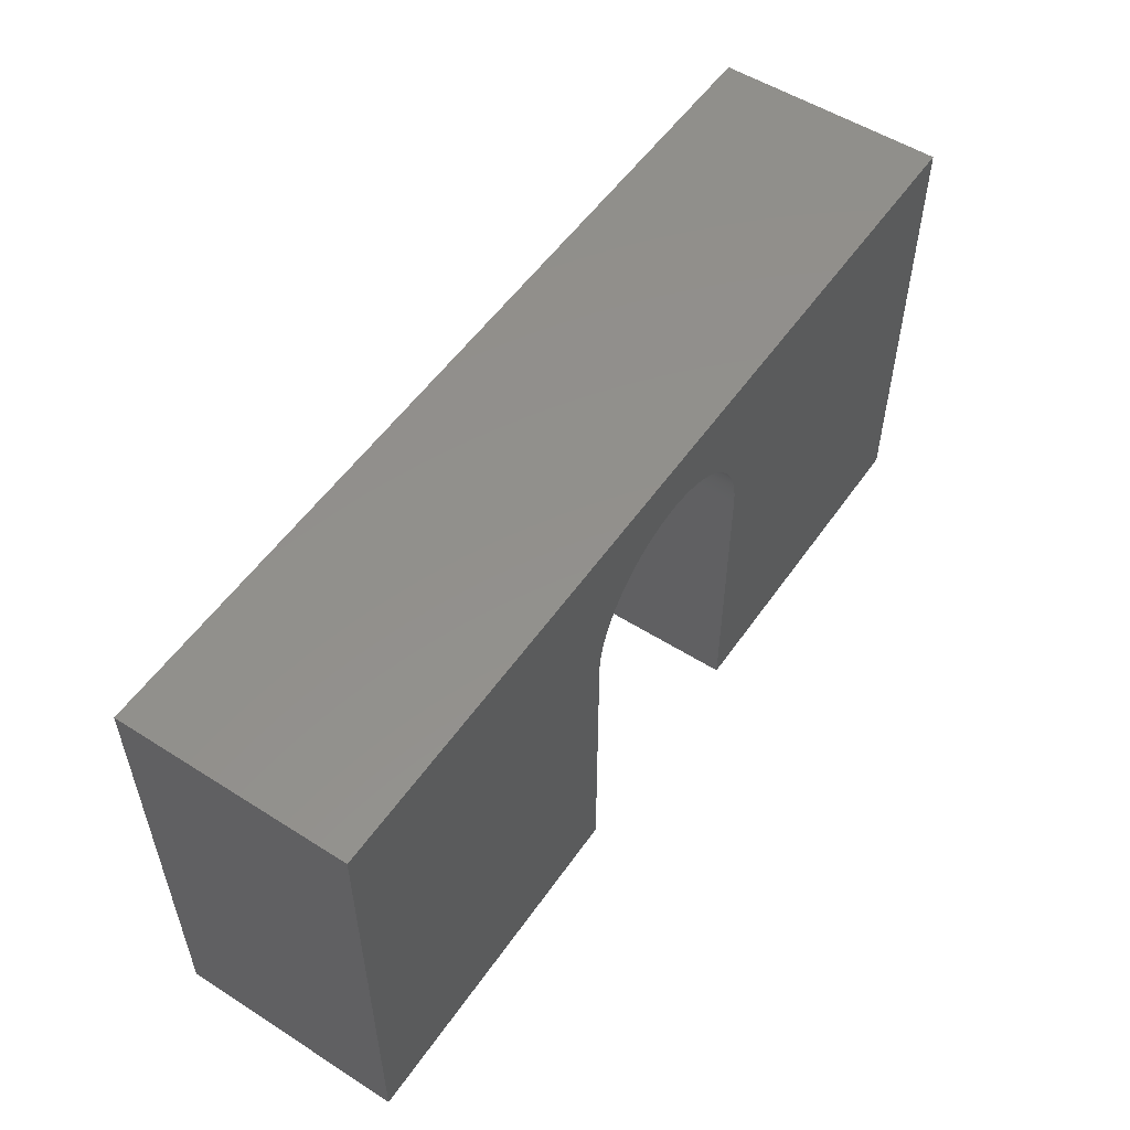
<metadata>
{"format":"stl","ext":"stl","renderer":"f3d","projection":"perspective","resolution":1024,"background":"white","views":[{"elev":53.8,"azim":124.1,"up":"+Y"}]}
</metadata>
<code>
# stl→obj: 454 verts, 904 faces
v -134.6 34.42 -15
v -134.6 65.61 -15
v -134.6 34.42 35
v -134.6 65.61 35
v -134.6 96.79 -15
v -134.6 96.79 35
v -84.57 96.79 -15
v -84.57 65.61 -15
v -84.57 96.79 35
v -84.57 65.61 35
v -84.57 34.42 -15
v -84.57 34.42 35
v -134.6 97.54 -15
v -134.6 97.54 1.667
v -134.5 98.29 1.667
v -134.5 98.29 -15
v -134.5 99.03 -15
v -134.5 99.04 1.667
v -134.4 99.78 -15
v -134.4 99.79 1.667
v -134.3 100.5 -15
v -134.3 100.5 1.667
v -134.2 101.3 -15
v -134.2 101.3 1.667
v -134 102 -15
v -134 102 1.667
v -133.9 102.7 -15
v -133.8 102.7 1.667
v -133.7 103.4 -15
v -133.7 103.5 1.667
v -133.5 104.2 -15
v -133.4 104.2 1.667
v -133.2 104.9 -15
v -133.2 104.9 1.667
v -133 105.6 -15
v -133 105.6 1.667
v -132.7 106.3 -15
v -132.7 106.3 1.667
v -132.4 107 -15
v -132.4 107 1.667
v -132.1 107.6 -15
v -132.1 107.7 1.667
v -131.8 108.3 -15
v -131.7 108.4 1.667
v -131.4 109 -15
v -131.4 109 1.667
v -131 109.6 -15
v -131 109.7 1.667
v -130.6 110.3 -15
v -130.6 110.3 1.667
v -130.2 110.9 -15
v -130.2 110.9 1.667
v -129.8 111.5 -15
v -129.7 111.5 1.667
v -129.3 112.1 -15
v -129.3 112.1 1.667
v -128.9 112.7 -15
v -128.8 112.7 1.667
v -128.4 113.2 -15
v -128.3 113.3 1.667
v -127.9 113.8 -15
v -127.8 113.9 1.667
v -127.4 114.3 -15
v -127.3 114.4 1.667
v -126.8 114.9 -15
v -126.8 114.9 1.667
v -126.3 115.4 -15
v -126.2 115.4 1.667
v -125.7 115.9 -15
v -125.7 115.9 1.667
v -125.2 116.3 -15
v -125.1 116.4 1.667
v -124.6 116.8 -15
v -124.5 116.9 1.667
v -124 117.2 -15
v -123.9 117.3 1.667
v -123.3 117.7 -15
v -123.2 117.7 1.667
v -122.7 118.1 -15
v -122.6 118.1 1.667
v -122.1 118.4 -15
v -122 118.5 1.667
v -121.4 118.8 -15
v -121.3 118.9 1.667
v -120.7 119.2 -15
v -120.6 119.2 1.667
v -120.1 119.5 -15
v -120 119.5 1.667
v -119.4 119.8 -15
v -119.3 119.8 1.667
v -118.7 120.1 -15
v -118.6 120.1 1.667
v -118 120.3 -15
v -117.9 120.4 1.667
v -117.3 120.6 -15
v -117.1 120.6 1.667
v -116.6 120.8 -15
v -116.4 120.8 1.667
v -115.9 121 -15
v -115.7 121 1.667
v -115.1 121.2 -15
v -115 121.2 1.667
v -114.4 121.3 -15
v -114.2 121.4 1.667
v -113.7 121.5 -15
v -113.5 121.5 1.667
v -112.9 121.6 -15
v -112.8 121.6 1.667
v -112.2 121.7 -15
v -112 121.7 1.667
v -111.4 121.7 -15
v -111.3 121.7 1.667
v -110.7 121.8 -15
v -110.5 121.8 1.667
v -109.9 121.8 -15
v -109.8 121.8 1.667
v -109.2 121.8 -15
v -109 121.8 1.667
v -108.4 121.8 -15
v -108.3 121.8 1.667
v -107.7 121.7 -15
v -107.5 121.7 1.667
v -107 121.7 -15
v -106.8 121.6 1.667
v -106.2 121.6 -15
v -106 121.5 1.667
v -105.5 121.5 -15
v -105.3 121.4 1.667
v -104.7 121.3 -15
v -104.5 121.3 1.667
v -104 121.2 -15
v -103.8 121.1 1.667
v -103.3 121 -15
v -103.1 120.9 1.667
v -102.6 120.8 -15
v -102.3 120.7 1.667
v -101.8 120.6 -15
v -101.6 120.5 1.667
v -101.1 120.3 -15
v -100.9 120.2 1.667
v -100.4 120.1 -15
v -100.2 120 1.667
v -99.74 119.8 -15
v -99.52 119.7 1.667
v -99.06 119.5 -15
v -98.84 119.4 1.667
v -98.38 119.2 -15
v -98.17 119 1.667
v -97.72 118.8 -15
v -97.5 118.7 1.667
v -97.07 118.4 -15
v -96.85 118.3 1.667
v -96.42 118.1 -15
v -96.21 117.9 1.667
v -95.79 117.7 -15
v -95.58 117.5 1.667
v -95.18 117.2 -15
v -94.96 117.1 1.667
v -94.57 116.8 -15
v -94.36 116.6 1.667
v -93.98 116.3 -15
v -93.77 116.2 1.667
v -93.4 115.9 -15
v -93.19 115.7 1.667
v -92.84 115.4 -15
v -92.63 115.2 1.667
v -92.29 114.9 -15
v -92.09 114.7 1.667
v -91.76 114.3 -15
v -91.56 114.1 1.667
v -91.24 113.8 -15
v -91.05 113.6 1.667
v -90.74 113.2 -15
v -90.55 113 1.667
v -90.26 112.7 -15
v -90.07 112.4 1.667
v -89.79 112.1 -15
v -89.61 111.8 1.667
v -89.34 111.5 -15
v -89.17 111.2 1.667
v -88.91 110.9 -15
v -88.74 110.6 1.667
v -88.5 110.3 -15
v -88.33 110 1.667
v -88.1 109.6 -15
v -87.95 109.3 1.667
v -87.73 109 -15
v -87.58 108.7 1.667
v -87.38 108.3 -15
v -87.23 108 1.667
v -87.04 107.6 -15
v -86.9 107.3 1.667
v -86.73 107 -15
v -86.6 106.7 1.667
v -86.43 106.3 -15
v -86.31 106 1.667
v -86.16 105.6 -15
v -86.05 105.3 1.667
v -85.91 104.9 -15
v -85.8 104.6 1.667
v -85.68 104.2 -15
v -85.58 103.8 1.667
v -85.47 103.4 -15
v -85.38 103.1 1.667
v -85.28 102.7 -15
v -85.2 102.4 1.667
v -85.11 102 -15
v -85.04 101.6 1.667
v -84.97 101.3 -15
v -84.91 100.9 1.667
v -84.85 100.5 -15
v -84.79 100.2 1.667
v -84.74 99.78 -15
v -84.7 99.42 1.667
v -84.67 99.03 -15
v -84.64 98.67 1.667
v -84.61 98.29 -15
v -84.59 97.92 1.667
v -84.58 97.54 -15
v -84.57 97.17 1.667
v -84.57 97.17 18.33
v -84.58 97.54 35
v -84.59 97.92 18.33
v -134.5 99.04 18.33
v -134.4 99.79 18.33
v -134.4 99.78 35
v -134.3 100.5 35
v -134.5 99.03 35
v -134.5 98.29 18.33
v -134.3 100.5 18.33
v -134.2 101.3 35
v -134.2 101.3 18.33
v -134 102 35
v -134 102 18.33
v -133.9 102.7 35
v -133.8 102.7 18.33
v -133.7 103.4 35
v -133.7 103.5 18.33
v -133.5 104.2 35
v -133.4 104.2 18.33
v -133.2 104.9 35
v -133.2 104.9 18.33
v -133 105.6 35
v -133 105.6 18.33
v -132.7 106.3 35
v -132.7 106.3 18.33
v -132.4 107 35
v -132.4 107 18.33
v -132.1 107.6 35
v -132.1 107.7 18.33
v -131.8 108.3 35
v -131.7 108.4 18.33
v -131.4 109 35
v -131.4 109 18.33
v -131 109.6 35
v -131 109.7 18.33
v -130.6 110.3 35
v -130.6 110.3 18.33
v -130.2 110.9 35
v -130.2 110.9 18.33
v -129.8 111.5 35
v -129.7 111.5 18.33
v -129.3 112.1 35
v -129.3 112.1 18.33
v -128.9 112.7 35
v -128.8 112.7 18.33
v -128.4 113.2 35
v -128.3 113.3 18.33
v -127.9 113.8 35
v -127.8 113.9 18.33
v -127.4 114.3 35
v -127.3 114.4 18.33
v -126.8 114.9 35
v -126.8 114.9 18.33
v -126.3 115.4 35
v -126.2 115.4 18.33
v -125.7 115.9 35
v -125.7 115.9 18.33
v -125.2 116.3 35
v -125.1 116.4 18.33
v -124.6 116.8 35
v -124.5 116.9 18.33
v -124 117.2 35
v -123.9 117.3 18.33
v -123.3 117.7 35
v -123.2 117.7 18.33
v -122.7 118.1 35
v -122.6 118.1 18.33
v -122.1 118.4 35
v -122 118.5 18.33
v -121.4 118.8 35
v -121.3 118.9 18.33
v -120.7 119.2 35
v -120.6 119.2 18.33
v -120.1 119.5 35
v -120 119.5 18.33
v -119.4 119.8 35
v -119.3 119.8 18.33
v -118.7 120.1 35
v -118.6 120.1 18.33
v -118 120.3 35
v -117.9 120.4 18.33
v -117.3 120.6 35
v -117.1 120.6 18.33
v -116.6 120.8 35
v -116.4 120.8 18.33
v -115.9 121 35
v -115.7 121 18.33
v -115.1 121.2 35
v -115 121.2 18.33
v -114.4 121.3 35
v -114.2 121.4 18.33
v -113.7 121.5 35
v -113.5 121.5 18.33
v -112.9 121.6 35
v -112.8 121.6 18.33
v -112.2 121.7 35
v -112 121.7 18.33
v -111.4 121.7 35
v -111.3 121.7 18.33
v -110.7 121.8 35
v -110.5 121.8 18.33
v -109.9 121.8 35
v -109.8 121.8 18.33
v -109.2 121.8 35
v -109 121.8 18.33
v -108.4 121.8 35
v -108.3 121.8 18.33
v -107.7 121.7 35
v -107.5 121.7 18.33
v -107 121.7 35
v -106.8 121.6 18.33
v -106.2 121.6 35
v -106 121.5 18.33
v -105.5 121.5 35
v -105.3 121.4 18.33
v -104.7 121.3 35
v -104.5 121.3 18.33
v -104 121.2 35
v -103.8 121.1 18.33
v -103.3 121 35
v -103.1 120.9 18.33
v -102.6 120.8 35
v -102.3 120.7 18.33
v -101.8 120.6 35
v -101.6 120.5 18.33
v -101.1 120.3 35
v -100.9 120.2 18.33
v -100.4 120.1 35
v -100.2 120 18.33
v -99.74 119.8 35
v -99.52 119.7 18.33
v -99.06 119.5 35
v -98.84 119.4 18.33
v -98.38 119.2 35
v -98.17 119 18.33
v -97.72 118.8 35
v -97.5 118.7 18.33
v -97.07 118.4 35
v -96.85 118.3 18.33
v -96.42 118.1 35
v -96.21 117.9 18.33
v -95.79 117.7 35
v -95.58 117.5 18.33
v -95.18 117.2 35
v -94.96 117.1 18.33
v -94.57 116.8 35
v -94.36 116.6 18.33
v -93.98 116.3 35
v -93.77 116.2 18.33
v -93.4 115.9 35
v -93.19 115.7 18.33
v -92.84 115.4 35
v -92.63 115.2 18.33
v -92.29 114.9 35
v -92.09 114.7 18.33
v -91.76 114.3 35
v -91.56 114.1 18.33
v -91.24 113.8 35
v -91.05 113.6 18.33
v -90.74 113.2 35
v -90.55 113 18.33
v -90.26 112.7 35
v -90.07 112.4 18.33
v -89.79 112.1 35
v -89.61 111.8 18.33
v -89.34 111.5 35
v -89.17 111.2 18.33
v -88.91 110.9 35
v -88.74 110.6 18.33
v -88.5 110.3 35
v -88.33 110 18.33
v -88.1 109.6 35
v -87.95 109.3 18.33
v -87.73 109 35
v -87.58 108.7 18.33
v -87.38 108.3 35
v -87.23 108 18.33
v -87.04 107.6 35
v -86.9 107.3 18.33
v -86.73 107 35
v -86.6 106.7 18.33
v -86.43 106.3 35
v -86.31 106 18.33
v -86.16 105.6 35
v -86.05 105.3 18.33
v -85.91 104.9 35
v -85.8 104.6 18.33
v -85.68 104.2 35
v -85.58 103.8 18.33
v -85.47 103.4 35
v -85.38 103.1 18.33
v -85.28 102.7 35
v -85.2 102.4 18.33
v -85.11 102 35
v -85.04 101.6 18.33
v -84.97 101.3 35
v -84.91 100.9 18.33
v -84.85 100.5 35
v -84.79 100.2 18.33
v -84.74 99.78 35
v -84.7 99.42 18.33
v -84.67 99.03 35
v -84.64 98.67 18.33
v -84.61 98.29 35
v -134.5 98.29 35
v -134.6 97.54 18.33
v -134.6 97.54 35
v -172.1 34.42 35
v -159.6 84.42 35
v -209.6 84.42 35
v -159.6 134.4 35
v -209.6 134.4 35
v -109.6 134.4 35
v -59.57 134.4 35
v -59.57 84.42 35
v -47.07 34.42 35
v -9.566 84.42 35
v -9.566 34.42 35
v -9.566 134.4 35
v -209.6 34.42 35
v -47.07 34.42 -15
v -9.566 34.42 -15
v -172.1 34.42 -15
v -209.6 34.42 -15
v -9.566 134.4 -15
v -59.57 134.4 -15
v -109.6 134.4 -15
v -159.6 134.4 -15
v -209.6 134.4 -15
v -209.6 84.42 -15
v -159.6 84.42 -15
v -9.566 84.42 -15
v -59.57 84.42 -15
f 1 2 3
f 3 2 4
f 4 2 5
f 6 4 5
f 7 8 9
f 9 8 10
f 10 8 11
f 12 10 11
f 13 14 5
f 13 15 14
f 13 16 15
f 15 16 17
f 18 17 19
f 20 19 21
f 22 21 23
f 24 23 25
f 26 25 27
f 28 27 29
f 30 29 31
f 32 31 33
f 34 33 35
f 36 35 37
f 38 37 39
f 40 39 41
f 42 41 43
f 44 43 45
f 46 45 47
f 48 47 49
f 50 49 51
f 52 51 53
f 54 53 55
f 56 55 57
f 58 57 59
f 60 59 61
f 62 61 63
f 64 63 65
f 66 65 67
f 68 67 69
f 70 69 71
f 72 71 73
f 74 73 75
f 76 75 77
f 78 77 79
f 80 79 81
f 82 81 83
f 84 83 85
f 86 85 87
f 88 87 89
f 90 89 91
f 92 91 93
f 94 93 95
f 96 95 97
f 98 97 99
f 100 99 101
f 102 101 103
f 104 103 105
f 106 105 107
f 108 107 109
f 110 109 111
f 112 111 113
f 114 113 115
f 116 115 117
f 118 117 119
f 120 119 121
f 122 121 123
f 124 123 125
f 126 125 127
f 128 127 129
f 130 129 131
f 132 131 133
f 134 133 135
f 136 135 137
f 138 137 139
f 140 139 141
f 142 141 143
f 144 143 145
f 146 145 147
f 148 147 149
f 150 149 151
f 152 151 153
f 154 153 155
f 156 155 157
f 158 157 159
f 160 159 161
f 162 161 163
f 164 163 165
f 166 165 167
f 168 167 169
f 170 169 171
f 172 171 173
f 174 173 175
f 176 175 177
f 178 177 179
f 180 179 181
f 182 181 183
f 184 183 185
f 186 185 187
f 188 187 189
f 190 189 191
f 192 191 193
f 194 193 195
f 196 195 197
f 198 197 199
f 200 199 201
f 202 201 203
f 204 203 205
f 206 205 207
f 208 207 209
f 210 209 211
f 212 211 213
f 214 213 215
f 216 215 217
f 218 217 219
f 220 219 7
f 9 220 7
f 9 221 220
f 9 222 221
f 221 222 223
f 218 223 216
f 217 218 216
f 15 17 18
f 224 18 225
f 226 225 227
f 226 224 225
f 226 228 224
f 224 228 229
f 15 229 14
f 15 224 229
f 15 18 224
f 18 19 20
f 225 20 230
f 227 230 231
f 227 225 230
f 20 21 22
f 230 22 232
f 231 232 233
f 231 230 232
f 22 23 24
f 232 24 234
f 233 234 235
f 233 232 234
f 24 25 26
f 234 26 236
f 235 236 237
f 235 234 236
f 26 27 28
f 236 28 238
f 237 238 239
f 237 236 238
f 28 29 30
f 238 30 240
f 239 240 241
f 239 238 240
f 30 31 32
f 240 32 242
f 241 242 243
f 241 240 242
f 32 33 34
f 242 34 244
f 243 244 245
f 243 242 244
f 34 35 36
f 244 36 246
f 245 246 247
f 245 244 246
f 36 37 38
f 246 38 248
f 247 248 249
f 247 246 248
f 38 39 40
f 248 40 250
f 249 250 251
f 249 248 250
f 40 41 42
f 250 42 252
f 251 252 253
f 251 250 252
f 42 43 44
f 252 44 254
f 253 254 255
f 253 252 254
f 44 45 46
f 254 46 256
f 255 256 257
f 255 254 256
f 46 47 48
f 256 48 258
f 257 258 259
f 257 256 258
f 48 49 50
f 258 50 260
f 259 260 261
f 259 258 260
f 50 51 52
f 260 52 262
f 261 262 263
f 261 260 262
f 52 53 54
f 262 54 264
f 263 264 265
f 263 262 264
f 54 55 56
f 264 56 266
f 265 266 267
f 265 264 266
f 56 57 58
f 266 58 268
f 267 268 269
f 267 266 268
f 58 59 60
f 268 60 270
f 269 270 271
f 269 268 270
f 60 61 62
f 270 62 272
f 271 272 273
f 271 270 272
f 62 63 64
f 272 64 274
f 273 274 275
f 273 272 274
f 64 65 66
f 274 66 276
f 275 276 277
f 275 274 276
f 66 67 68
f 276 68 278
f 277 278 279
f 277 276 278
f 68 69 70
f 278 70 280
f 279 280 281
f 279 278 280
f 70 71 72
f 280 72 282
f 281 282 283
f 281 280 282
f 72 73 74
f 282 74 284
f 283 284 285
f 283 282 284
f 74 75 76
f 284 76 286
f 285 286 287
f 285 284 286
f 76 77 78
f 286 78 288
f 287 288 289
f 287 286 288
f 78 79 80
f 288 80 290
f 289 290 291
f 289 288 290
f 80 81 82
f 290 82 292
f 291 292 293
f 291 290 292
f 82 83 84
f 292 84 294
f 293 294 295
f 293 292 294
f 84 85 86
f 294 86 296
f 295 296 297
f 295 294 296
f 86 87 88
f 296 88 298
f 297 298 299
f 297 296 298
f 88 89 90
f 298 90 300
f 299 300 301
f 299 298 300
f 90 91 92
f 300 92 302
f 301 302 303
f 301 300 302
f 92 93 94
f 302 94 304
f 303 304 305
f 303 302 304
f 94 95 96
f 304 96 306
f 305 306 307
f 305 304 306
f 96 97 98
f 306 98 308
f 307 308 309
f 307 306 308
f 98 99 100
f 308 100 310
f 309 310 311
f 309 308 310
f 100 101 102
f 310 102 312
f 311 312 313
f 311 310 312
f 102 103 104
f 312 104 314
f 313 314 315
f 313 312 314
f 104 105 106
f 314 106 316
f 315 316 317
f 315 314 316
f 106 107 108
f 316 108 318
f 317 318 319
f 317 316 318
f 108 109 110
f 318 110 320
f 319 320 321
f 319 318 320
f 110 111 112
f 320 112 322
f 321 322 323
f 321 320 322
f 112 113 114
f 322 114 324
f 323 324 325
f 323 322 324
f 114 115 116
f 324 116 326
f 325 326 327
f 325 324 326
f 116 117 118
f 326 118 328
f 327 328 329
f 327 326 328
f 118 119 120
f 328 120 330
f 329 330 331
f 329 328 330
f 120 121 122
f 330 122 332
f 331 332 333
f 331 330 332
f 122 123 124
f 332 124 334
f 333 334 335
f 333 332 334
f 124 125 126
f 334 126 336
f 335 336 337
f 335 334 336
f 126 127 128
f 336 128 338
f 337 338 339
f 337 336 338
f 128 129 130
f 338 130 340
f 339 340 341
f 339 338 340
f 130 131 132
f 340 132 342
f 341 342 343
f 341 340 342
f 132 133 134
f 342 134 344
f 343 344 345
f 343 342 344
f 134 135 136
f 344 136 346
f 345 346 347
f 345 344 346
f 136 137 138
f 346 138 348
f 347 348 349
f 347 346 348
f 138 139 140
f 348 140 350
f 349 350 351
f 349 348 350
f 140 141 142
f 350 142 352
f 351 352 353
f 351 350 352
f 142 143 144
f 352 144 354
f 353 354 355
f 353 352 354
f 144 145 146
f 354 146 356
f 355 356 357
f 355 354 356
f 146 147 148
f 356 148 358
f 357 358 359
f 357 356 358
f 148 149 150
f 358 150 360
f 359 360 361
f 359 358 360
f 150 151 152
f 360 152 362
f 361 362 363
f 361 360 362
f 152 153 154
f 362 154 364
f 363 364 365
f 363 362 364
f 154 155 156
f 364 156 366
f 365 366 367
f 365 364 366
f 156 157 158
f 366 158 368
f 367 368 369
f 367 366 368
f 158 159 160
f 368 160 370
f 369 370 371
f 369 368 370
f 160 161 162
f 370 162 372
f 371 372 373
f 371 370 372
f 162 163 164
f 372 164 374
f 373 374 375
f 373 372 374
f 164 165 166
f 374 166 376
f 375 376 377
f 375 374 376
f 166 167 168
f 376 168 378
f 377 378 379
f 377 376 378
f 168 169 170
f 378 170 380
f 379 380 381
f 379 378 380
f 170 171 172
f 380 172 382
f 381 382 383
f 381 380 382
f 172 173 174
f 382 174 384
f 383 384 385
f 383 382 384
f 174 175 176
f 384 176 386
f 385 386 387
f 385 384 386
f 176 177 178
f 386 178 388
f 387 388 389
f 387 386 388
f 178 179 180
f 388 180 390
f 389 390 391
f 389 388 390
f 180 181 182
f 390 182 392
f 391 392 393
f 391 390 392
f 182 183 184
f 392 184 394
f 393 394 395
f 393 392 394
f 184 185 186
f 394 186 396
f 395 396 397
f 395 394 396
f 186 187 188
f 396 188 398
f 397 398 399
f 397 396 398
f 188 189 190
f 398 190 400
f 399 400 401
f 399 398 400
f 190 191 192
f 400 192 402
f 401 402 403
f 401 400 402
f 192 193 194
f 402 194 404
f 403 404 405
f 403 402 404
f 194 195 196
f 404 196 406
f 405 406 407
f 405 404 406
f 196 197 198
f 406 198 408
f 407 408 409
f 407 406 408
f 198 199 200
f 408 200 410
f 409 410 411
f 409 408 410
f 200 201 202
f 410 202 412
f 411 412 413
f 411 410 412
f 202 203 204
f 412 204 414
f 413 414 415
f 413 412 414
f 204 205 206
f 414 206 416
f 415 416 417
f 415 414 416
f 206 207 208
f 416 208 418
f 417 418 419
f 417 416 418
f 208 209 210
f 418 210 420
f 419 420 421
f 419 418 420
f 210 211 212
f 420 212 422
f 421 422 423
f 421 420 422
f 212 213 214
f 422 214 424
f 423 424 425
f 423 422 424
f 214 215 216
f 424 216 223
f 425 223 222
f 425 424 223
f 218 219 220
f 221 218 220
f 221 223 218
f 228 426 229
f 229 426 427
f 14 427 5
f 14 229 427
f 426 428 427
f 427 428 6
f 5 427 6
f 20 225 18
f 22 230 20
f 24 232 22
f 26 234 24
f 28 236 26
f 30 238 28
f 32 240 30
f 34 242 32
f 36 244 34
f 38 246 36
f 40 248 38
f 42 250 40
f 44 252 42
f 46 254 44
f 48 256 46
f 50 258 48
f 52 260 50
f 54 262 52
f 56 264 54
f 58 266 56
f 60 268 58
f 62 270 60
f 64 272 62
f 66 274 64
f 68 276 66
f 70 278 68
f 72 280 70
f 74 282 72
f 76 284 74
f 78 286 76
f 80 288 78
f 82 290 80
f 84 292 82
f 86 294 84
f 88 296 86
f 90 298 88
f 92 300 90
f 94 302 92
f 96 304 94
f 98 306 96
f 100 308 98
f 102 310 100
f 104 312 102
f 106 314 104
f 108 316 106
f 110 318 108
f 112 320 110
f 114 322 112
f 116 324 114
f 118 326 116
f 120 328 118
f 122 330 120
f 124 332 122
f 126 334 124
f 128 336 126
f 130 338 128
f 132 340 130
f 134 342 132
f 136 344 134
f 138 346 136
f 140 348 138
f 142 350 140
f 144 352 142
f 146 354 144
f 148 356 146
f 150 358 148
f 152 360 150
f 154 362 152
f 156 364 154
f 158 366 156
f 160 368 158
f 162 370 160
f 164 372 162
f 166 374 164
f 168 376 166
f 170 378 168
f 172 380 170
f 174 382 172
f 176 384 174
f 178 386 176
f 180 388 178
f 182 390 180
f 184 392 182
f 186 394 184
f 188 396 186
f 190 398 188
f 192 400 190
f 194 402 192
f 196 404 194
f 198 406 196
f 200 408 198
f 202 410 200
f 204 412 202
f 206 414 204
f 208 416 206
f 210 418 208
f 212 420 210
f 214 422 212
f 216 424 214
f 3 4 429
f 429 4 430
f 431 430 432
f 433 431 432
f 4 6 430
f 430 6 428
f 426 430 428
f 426 228 430
f 430 228 226
f 227 430 226
f 227 231 430
f 430 231 233
f 235 430 233
f 235 237 430
f 430 237 432
f 432 237 239
f 241 432 239
f 241 243 432
f 432 243 245
f 247 432 245
f 247 249 432
f 432 249 251
f 253 432 251
f 253 255 432
f 432 255 257
f 259 432 257
f 259 261 432
f 432 261 263
f 265 432 263
f 265 267 432
f 432 267 269
f 271 432 269
f 271 273 432
f 432 273 275
f 277 432 275
f 277 279 432
f 432 279 281
f 283 432 281
f 283 285 432
f 432 285 287
f 289 432 287
f 289 434 432
f 289 291 434
f 434 291 293
f 295 434 293
f 295 297 434
f 434 297 299
f 301 434 299
f 301 303 434
f 434 303 305
f 307 434 305
f 307 309 434
f 434 309 311
f 313 434 311
f 313 315 434
f 434 315 317
f 319 434 317
f 319 321 434
f 434 321 323
f 325 434 323
f 325 327 434
f 434 327 329
f 331 434 329
f 331 333 434
f 434 333 335
f 337 434 335
f 337 339 434
f 434 339 341
f 343 434 341
f 343 345 434
f 434 345 347
f 349 434 347
f 349 351 434
f 434 351 353
f 355 434 353
f 355 357 434
f 434 357 359
f 435 359 361
f 363 435 361
f 363 365 435
f 435 365 367
f 369 435 367
f 369 371 435
f 435 371 373
f 375 435 373
f 375 377 435
f 435 377 379
f 381 435 379
f 381 383 435
f 435 383 385
f 387 435 385
f 387 389 435
f 435 389 391
f 393 435 391
f 393 395 435
f 435 395 397
f 399 435 397
f 399 401 435
f 435 401 403
f 405 435 403
f 405 407 435
f 435 407 409
f 411 435 409
f 411 436 435
f 411 413 436
f 436 413 415
f 417 436 415
f 417 419 436
f 436 419 421
f 423 436 421
f 423 425 436
f 436 425 222
f 9 436 222
f 9 10 436
f 436 10 437
f 438 437 439
f 438 436 437
f 438 440 436
f 436 440 435
f 434 359 435
f 10 12 437
f 441 429 431
f 431 429 430
f 11 442 12
f 12 442 437
f 437 442 443
f 439 437 443
f 3 429 1
f 1 429 444
f 444 429 441
f 445 444 441
f 446 447 440
f 440 447 435
f 435 447 448
f 434 448 449
f 432 449 450
f 433 432 450
f 435 448 434
f 434 449 432
f 450 451 433
f 433 451 431
f 431 451 445
f 441 431 445
f 13 5 452
f 16 452 17
f 16 13 452
f 1 444 2
f 2 444 452
f 5 2 452
f 445 451 444
f 444 451 452
f 452 451 450
f 449 452 450
f 449 29 452
f 449 31 29
f 449 33 31
f 449 35 33
f 449 37 35
f 449 39 37
f 449 41 39
f 449 43 41
f 449 45 43
f 449 47 45
f 449 49 47
f 449 51 49
f 449 53 51
f 449 55 53
f 449 57 55
f 449 59 57
f 449 61 59
f 449 63 61
f 449 65 63
f 449 67 65
f 449 69 67
f 449 71 69
f 449 73 71
f 449 75 73
f 449 77 75
f 449 79 77
f 449 81 79
f 449 448 81
f 81 448 83
f 83 448 85
f 85 448 87
f 87 448 89
f 89 448 91
f 91 448 93
f 93 448 95
f 95 448 97
f 97 448 99
f 99 448 101
f 101 448 103
f 103 448 105
f 105 448 107
f 107 448 109
f 109 448 111
f 111 448 113
f 113 448 115
f 115 448 117
f 117 448 119
f 119 448 121
f 121 448 123
f 123 448 125
f 125 448 127
f 127 448 129
f 129 448 131
f 131 448 133
f 133 448 135
f 135 448 137
f 137 448 139
f 139 448 141
f 141 448 143
f 143 448 145
f 145 448 147
f 147 448 149
f 149 448 151
f 151 448 447
f 153 447 155
f 153 151 447
f 446 453 447
f 447 453 454
f 203 454 205
f 203 447 454
f 203 201 447
f 447 201 199
f 197 447 199
f 197 195 447
f 447 195 193
f 191 447 193
f 191 189 447
f 447 189 187
f 185 447 187
f 185 183 447
f 447 183 181
f 179 447 181
f 179 177 447
f 447 177 175
f 173 447 175
f 173 171 447
f 447 171 169
f 167 447 169
f 167 165 447
f 447 165 163
f 161 447 163
f 161 159 447
f 447 159 157
f 155 447 157
f 443 442 453
f 453 442 454
f 454 442 8
f 7 454 8
f 7 219 454
f 454 219 217
f 215 454 217
f 215 213 454
f 454 213 211
f 209 454 211
f 209 207 454
f 454 207 205
f 442 11 8
f 29 27 452
f 452 27 25
f 23 452 25
f 23 21 452
f 452 21 19
f 17 452 19
f 440 438 446
f 446 438 453
f 453 438 439
f 443 453 439

</code>
